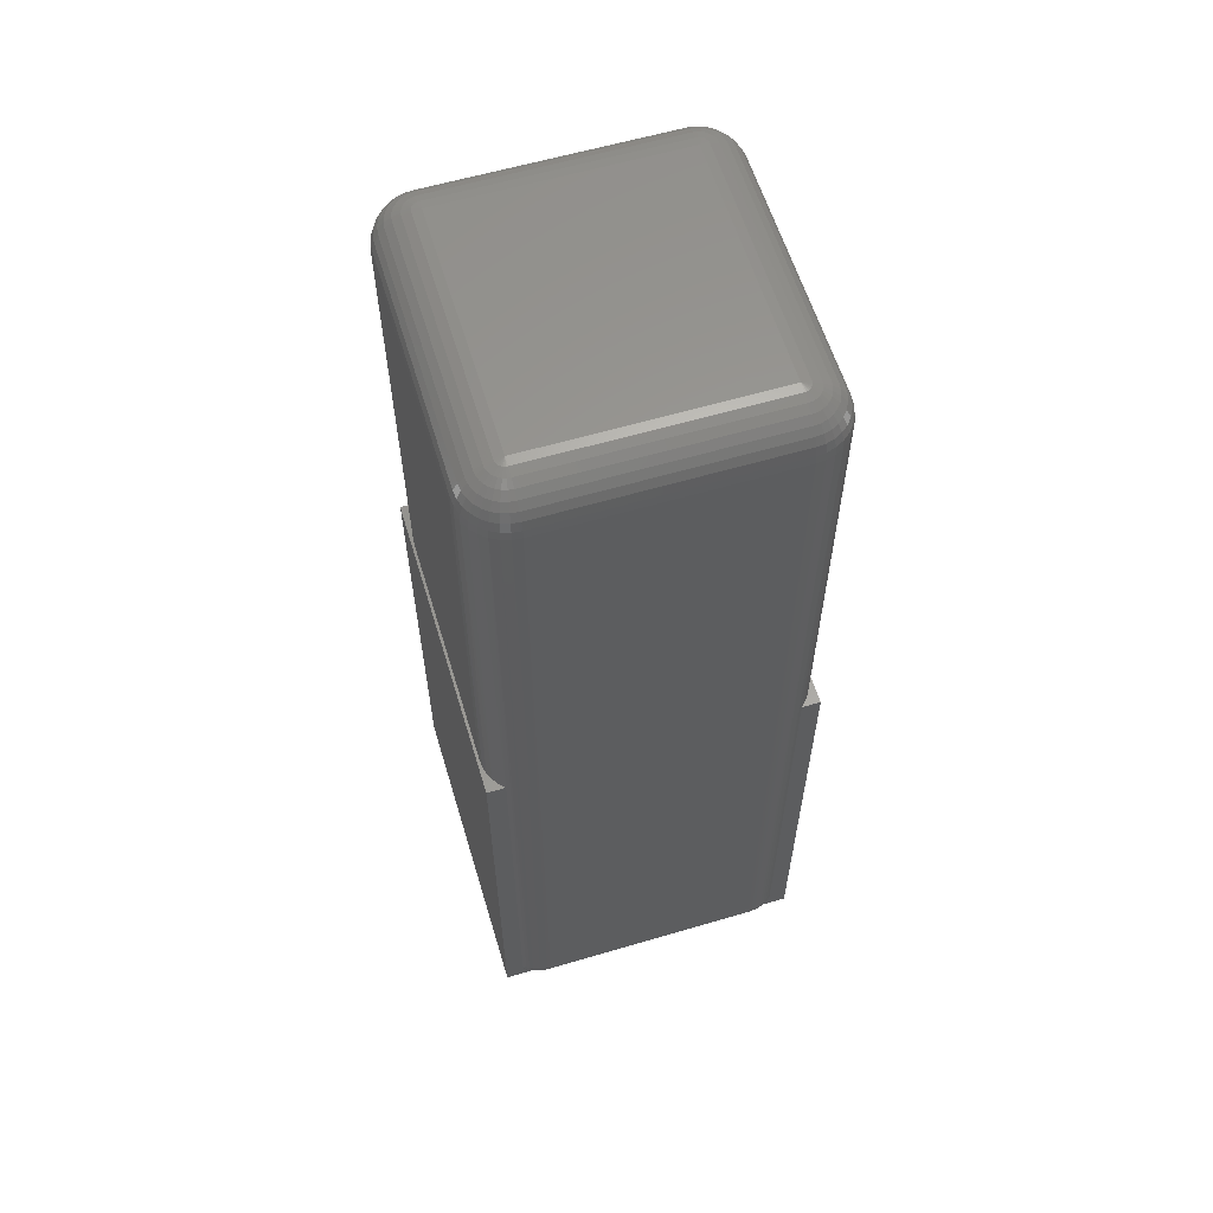
<metadata>
{"format":"stl","ext":"stl","renderer":"f3d","projection":"perspective","resolution":1024,"background":"white","views":[{"elev":60.0,"azim":163.2,"up":"+Z"}]}
</metadata>
<code>
# stl→obj: 393 verts, 782 faces
v -0.2422 0.1328 0
v -0.01562 0.1328 0
v -0.01562 0.1328 0.3359
v -0.04877 0.1328 0.3359
v -0.209 0.1328 0.3359
v -0.2422 0.1328 0.3359
v -0.2422 0.3594 0
v -0.01562 0.3594 0
v -0.2422 0.3594 0.3359
v -0.2291 0.3594 0.3359
v -0.2292 0.3594 0.01562
v -0.2289 0.3594 0.01135
v -0.2286 0.3594 0.009289
v -0.228 0.3594 0.007356
v -0.2267 0.3594 0.005237
v -0.2245 0.3594 0.003671
v -0.222 0.3594 0.002886
v -0.2196 0.3594 0.002542
v -0.2164 0.3594 0.00239
v -0.04149 0.3594 0.002414
v -0.03821 0.3594 0.002537
v -0.03585 0.3594 0.002881
v -0.03331 0.3594 0.003666
v -0.0311 0.3594 0.005233
v -0.0298 0.3594 0.007355
v -0.02921 0.3594 0.009288
v -0.02887 0.3594 0.01135
v -0.02866 0.3594 0.01562
v -0.02867 0.3594 0.3359
v -0.01562 0.3594 0.3359
v -0.2403 0.1646 0.3359
v -0.2403 0.3354 0.3359
v -0.2398 0.3409 0.3359
v -0.2384 0.3461 0.3359
v -0.2361 0.3511 0.3359
v -0.233 0.3555 0.3359
v -0.2151 0.1339 0.3359
v -0.221 0.1357 0.3359
v -0.2264 0.1386 0.3359
v -0.2311 0.1425 0.3359
v -0.235 0.1472 0.3359
v -0.2379 0.1526 0.3359
v -0.2397 0.1585 0.3359
v -0.02482 0.3555 0.3359
v -0.0217 0.3511 0.3359
v -0.0194 0.3461 0.3359
v -0.01799 0.3409 0.3359
v -0.01752 0.3354 0.3359
v -0.01752 0.1646 0.3359
v -0.01812 0.1585 0.3359
v -0.0199 0.1526 0.3359
v -0.02278 0.1472 0.3359
v -0.02667 0.1425 0.3359
v -0.0314 0.1386 0.3359
v -0.03681 0.1357 0.3359
v -0.04267 0.1339 0.3359
v -0.03189 0.3607 0.007612
v -0.03468 0.3623 0.008226
v -0.03919 0.3643 0.009482
v -0.04338 0.3613 0.00382
v -0.04514 0.3631 0.005619
v -0.04234 0.3654 0.01054
v -0.04613 0.3641 0.006933
v -0.04401 0.3658 0.01115
v -0.047 0.3649 0.008399
v -0.04611 0.3662 0.012
v -0.04769 0.3656 0.009915
v -0.04721 0.3664 0.01247
v -0.04823 0.3662 0.01155
v -0.04858 0.3665 0.01321
v -0.03081 0.361 0.01562
v -0.03311 0.3625 0.01562
v -0.03553 0.3638 0.01562
v -0.03805 0.3648 0.01562
v -0.04065 0.3656 0.01562
v -0.04332 0.3662 0.01562
v -0.04603 0.3666 0.01562
v -0.04876 0.3667 0.01562
v -0.2144 0.3613 0.00382
v -0.2127 0.3631 0.005619
v -0.209 0.3667 0.01562
v -0.2092 0.3665 0.01321
v -0.2096 0.3662 0.01155
v -0.2101 0.3656 0.009915
v -0.2108 0.3649 0.008399
v -0.2117 0.3641 0.006933
v -0.2106 0.3664 0.01248
v -0.2118 0.3666 0.01562
v -0.2185 0.3643 0.009508
v -0.2117 0.3662 0.01201
v -0.2138 0.3658 0.01117
v -0.2154 0.3654 0.01056
v -0.223 0.3624 0.008263
v -0.2257 0.3609 0.007648
v -0.2271 0.36 0.007411
v -0.2145 0.3662 0.01562
v -0.2172 0.3656 0.01562
v -0.2198 0.3648 0.01562
v -0.2223 0.3638 0.01562
v -0.2247 0.3625 0.01562
v -0.227 0.361 0.01562
v -0.04877 0.3667 0.6406
v -0.02667 0.3575 0.6406
v -0.02278 0.3528 0.6406
v -0.0199 0.3474 0.6406
v -0.01812 0.3415 0.6406
v -0.04267 0.3661 0.6406
v -0.03681 0.3643 0.6406
v -0.0314 0.3614 0.6406
v -0.01752 0.3354 0.6406
v -0.01752 0.1646 0.6406
v -0.01812 0.1585 0.6406
v -0.0199 0.1526 0.6406
v -0.02278 0.1472 0.6406
v -0.02667 0.1425 0.6406
v -0.0314 0.1386 0.6406
v -0.03681 0.1357 0.6406
v -0.04267 0.1339 0.6406
v -0.04877 0.1333 0.6406
v -0.209 0.3667 0.6406
v -0.2151 0.3661 0.6406
v -0.2311 0.3575 0.6406
v -0.2379 0.3474 0.6406
v -0.235 0.3528 0.6406
v -0.221 0.3643 0.6406
v -0.2264 0.3614 0.6406
v -0.2403 0.3354 0.6406
v -0.2397 0.3415 0.6406
v -0.209 0.1333 0.6406
v -0.2403 0.1646 0.6406
v -0.2151 0.1339 0.6406
v -0.221 0.1357 0.6406
v -0.2264 0.1386 0.6406
v -0.2311 0.1425 0.6406
v -0.235 0.1472 0.6406
v -0.2379 0.1526 0.6406
v -0.2397 0.1585 0.6406
v -0.209 0.1646 0.6719
v -0.04877 0.1646 0.6719
v -0.209 0.3354 0.6719
v -0.04877 0.3354 0.6719
v -0.2151 0.1646 0.6713
v -0.215 0.1634 0.6713
v -0.2147 0.1622 0.6713
v -0.2141 0.1612 0.6713
v -0.2134 0.1602 0.6713
v -0.2124 0.1595 0.6713
v -0.2114 0.1589 0.6713
v -0.2102 0.1586 0.6713
v -0.209 0.1585 0.6713
v -0.209 0.1526 0.6695
v -0.2114 0.1528 0.6695
v -0.209 0.1472 0.6666
v -0.2124 0.1475 0.6666
v -0.209 0.1425 0.6627
v -0.2134 0.1429 0.6627
v -0.209 0.1386 0.658
v -0.2141 0.1391 0.658
v -0.209 0.1357 0.6526
v -0.2147 0.1362 0.6526
v -0.209 0.1339 0.6467
v -0.215 0.1345 0.6467
v -0.2208 0.1622 0.6695
v -0.221 0.1646 0.6695
v -0.2261 0.1612 0.6666
v -0.2264 0.1646 0.6666
v -0.2307 0.1602 0.6627
v -0.2311 0.1646 0.6627
v -0.2345 0.1595 0.658
v -0.235 0.1646 0.658
v -0.2374 0.1589 0.6526
v -0.2379 0.1646 0.6526
v -0.2391 0.1586 0.6467
v -0.2397 0.1646 0.6467
v -0.2201 0.16 0.6695
v -0.2251 0.1579 0.6666
v -0.2295 0.1561 0.6627
v -0.2331 0.1546 0.658
v -0.2357 0.1535 0.6526
v -0.2374 0.1528 0.6467
v -0.219 0.1579 0.6695
v -0.2235 0.1549 0.6666
v -0.2274 0.1523 0.6627
v -0.2307 0.1501 0.658
v -0.2331 0.1485 0.6526
v -0.2345 0.1475 0.6467
v -0.2175 0.1561 0.6695
v -0.2213 0.1523 0.6666
v -0.2247 0.1489 0.6627
v -0.2274 0.1462 0.658
v -0.2295 0.1441 0.6526
v -0.2307 0.1429 0.6467
v -0.2157 0.1546 0.6695
v -0.2187 0.1501 0.6666
v -0.2213 0.1462 0.6627
v -0.2235 0.143 0.658
v -0.2251 0.1406 0.6526
v -0.2261 0.1391 0.6467
v -0.2136 0.1535 0.6695
v -0.2157 0.1485 0.6666
v -0.2175 0.1441 0.6627
v -0.219 0.1406 0.658
v -0.2201 0.1379 0.6526
v -0.2208 0.1362 0.6467
v -0.2397 0.3354 0.6467
v -0.2379 0.3354 0.6526
v -0.235 0.3354 0.658
v -0.2311 0.3354 0.6627
v -0.2264 0.3354 0.6666
v -0.221 0.3354 0.6695
v -0.2151 0.3354 0.6713
v -0.209 0.3415 0.6713
v -0.2102 0.3414 0.6713
v -0.2114 0.3411 0.6713
v -0.2124 0.3405 0.6713
v -0.2134 0.3398 0.6713
v -0.2141 0.3388 0.6713
v -0.2147 0.3378 0.6713
v -0.215 0.3366 0.6713
v -0.2208 0.3378 0.6695
v -0.2261 0.3388 0.6666
v -0.2307 0.3398 0.6627
v -0.2345 0.3405 0.658
v -0.2374 0.3411 0.6526
v -0.2391 0.3414 0.6467
v -0.2114 0.3472 0.6695
v -0.209 0.3474 0.6695
v -0.2124 0.3525 0.6666
v -0.209 0.3528 0.6666
v -0.2134 0.3571 0.6627
v -0.209 0.3575 0.6627
v -0.2141 0.3609 0.658
v -0.209 0.3614 0.658
v -0.2147 0.3638 0.6526
v -0.209 0.3643 0.6526
v -0.215 0.3655 0.6467
v -0.209 0.3661 0.6467
v -0.2136 0.3465 0.6695
v -0.2157 0.3515 0.6666
v -0.2175 0.3559 0.6627
v -0.219 0.3594 0.658
v -0.2201 0.3621 0.6526
v -0.2208 0.3638 0.6467
v -0.2157 0.3454 0.6695
v -0.2187 0.3499 0.6666
v -0.2213 0.3538 0.6627
v -0.2235 0.357 0.658
v -0.2251 0.3594 0.6526
v -0.2261 0.3609 0.6467
v -0.2175 0.3439 0.6695
v -0.2213 0.3477 0.6666
v -0.2247 0.3511 0.6627
v -0.2274 0.3538 0.658
v -0.2295 0.3559 0.6526
v -0.2307 0.3571 0.6467
v -0.219 0.3421 0.6695
v -0.2235 0.3451 0.6666
v -0.2274 0.3477 0.6627
v -0.2307 0.3499 0.658
v -0.2331 0.3515 0.6526
v -0.2345 0.3525 0.6467
v -0.2201 0.34 0.6695
v -0.2251 0.3421 0.6666
v -0.2295 0.3439 0.6627
v -0.2331 0.3454 0.658
v -0.2357 0.3465 0.6526
v -0.2374 0.3472 0.6467
v -0.04877 0.3661 0.6467
v -0.04877 0.3643 0.6526
v -0.04877 0.3614 0.658
v -0.04877 0.3575 0.6627
v -0.04877 0.3528 0.6666
v -0.04877 0.3474 0.6695
v -0.04877 0.3415 0.6713
v -0.04267 0.3354 0.6713
v -0.04279 0.3366 0.6713
v -0.04313 0.3378 0.6713
v -0.0437 0.3388 0.6713
v -0.04446 0.3398 0.6713
v -0.04538 0.3405 0.6713
v -0.04643 0.3411 0.6713
v -0.04758 0.3414 0.6713
v -0.04643 0.3472 0.6695
v -0.04538 0.3525 0.6666
v -0.04446 0.3571 0.6627
v -0.0437 0.3609 0.658
v -0.04313 0.3638 0.6526
v -0.04279 0.3655 0.6467
v -0.03704 0.3378 0.6695
v -0.03681 0.3354 0.6695
v -0.03174 0.3388 0.6666
v -0.0314 0.3354 0.6666
v -0.02709 0.3398 0.6627
v -0.02667 0.3354 0.6627
v -0.02328 0.3405 0.658
v -0.02278 0.3354 0.658
v -0.02045 0.3411 0.6526
v -0.0199 0.3354 0.6526
v -0.01871 0.3414 0.6467
v -0.01812 0.3354 0.6467
v -0.03772 0.34 0.6695
v -0.03273 0.3421 0.6666
v -0.02835 0.3439 0.6627
v -0.02476 0.3454 0.658
v -0.02209 0.3465 0.6526
v -0.02045 0.3472 0.6467
v -0.03882 0.3421 0.6695
v -0.03433 0.3451 0.6666
v -0.03039 0.3477 0.6627
v -0.02716 0.3499 0.658
v -0.02476 0.3515 0.6526
v -0.02328 0.3525 0.6467
v -0.04031 0.3439 0.6695
v -0.03649 0.3477 0.6666
v -0.03314 0.3511 0.6627
v -0.03039 0.3538 0.658
v -0.02835 0.3559 0.6526
v -0.02709 0.3571 0.6467
v -0.04212 0.3454 0.6695
v -0.03912 0.3499 0.6666
v -0.03649 0.3538 0.6627
v -0.03433 0.357 0.658
v -0.03273 0.3594 0.6526
v -0.03174 0.3609 0.6467
v -0.04419 0.3465 0.6695
v -0.04212 0.3515 0.6666
v -0.04031 0.3559 0.6627
v -0.03882 0.3594 0.658
v -0.03772 0.3621 0.6526
v -0.03704 0.3638 0.6467
v -0.01812 0.1646 0.6467
v -0.0199 0.1646 0.6526
v -0.02278 0.1646 0.658
v -0.02667 0.1646 0.6627
v -0.0314 0.1646 0.6666
v -0.03681 0.1646 0.6695
v -0.04267 0.1646 0.6713
v -0.04877 0.1585 0.6713
v -0.04758 0.1586 0.6713
v -0.04643 0.1589 0.6713
v -0.04538 0.1595 0.6713
v -0.04446 0.1602 0.6713
v -0.0437 0.1612 0.6713
v -0.04313 0.1622 0.6713
v -0.04279 0.1634 0.6713
v -0.03704 0.1622 0.6695
v -0.03174 0.1612 0.6666
v -0.02709 0.1602 0.6627
v -0.02328 0.1595 0.658
v -0.02045 0.1589 0.6526
v -0.01871 0.1586 0.6467
v -0.04643 0.1528 0.6695
v -0.04877 0.1526 0.6695
v -0.04538 0.1475 0.6666
v -0.04877 0.1472 0.6666
v -0.04446 0.1429 0.6627
v -0.04877 0.1425 0.6627
v -0.0437 0.1391 0.658
v -0.04877 0.1386 0.658
v -0.04313 0.1362 0.6526
v -0.04877 0.1357 0.6526
v -0.04279 0.1345 0.6467
v -0.04877 0.1339 0.6467
v -0.04419 0.1535 0.6695
v -0.04212 0.1485 0.6666
v -0.04031 0.1441 0.6627
v -0.03882 0.1406 0.658
v -0.03772 0.1379 0.6526
v -0.03704 0.1362 0.6467
v -0.04212 0.1546 0.6695
v -0.03912 0.1501 0.6666
v -0.03649 0.1462 0.6627
v -0.03433 0.143 0.658
v -0.03273 0.1406 0.6526
v -0.03174 0.1391 0.6467
v -0.04031 0.1561 0.6695
v -0.03649 0.1523 0.6666
v -0.03314 0.1489 0.6627
v -0.03039 0.1462 0.658
v -0.02835 0.1441 0.6526
v -0.02709 0.1429 0.6467
v -0.03882 0.1579 0.6695
v -0.03433 0.1549 0.6666
v -0.03039 0.1523 0.6627
v -0.02716 0.1501 0.658
v -0.02476 0.1485 0.6526
v -0.02328 0.1475 0.6467
v -0.03772 0.16 0.6695
v -0.03273 0.1579 0.6666
v -0.02835 0.1561 0.6627
v -0.02476 0.1546 0.658
v -0.02209 0.1535 0.6526
v -0.02045 0.1528 0.6467
f 1 2 3
f 1 3 4
f 1 4 5
f 1 5 6
f 1 7 2
f 2 7 8
f 7 9 10
f 7 10 11
f 7 11 12
f 7 12 13
f 7 13 14
f 7 14 15
f 7 15 16
f 7 16 17
f 7 17 18
f 7 18 19
f 7 19 20
f 7 20 8
f 8 20 21
f 8 21 22
f 8 22 23
f 8 23 24
f 8 24 25
f 8 25 26
f 8 26 27
f 8 27 28
f 8 28 29
f 8 29 30
f 9 6 31
f 9 31 32
f 9 32 33
f 9 33 34
f 9 34 35
f 9 35 36
f 9 36 10
f 6 5 37
f 6 37 38
f 6 38 39
f 6 39 40
f 6 40 41
f 6 41 42
f 6 42 43
f 6 43 31
f 30 29 44
f 30 44 45
f 30 45 46
f 30 46 47
f 30 47 48
f 30 48 49
f 3 30 49
f 3 49 50
f 3 50 51
f 3 51 52
f 3 52 53
f 3 53 54
f 3 54 55
f 3 55 56
f 3 56 4
f 57 25 24
f 57 24 23
f 57 23 22
f 57 22 58
f 58 22 21
f 59 60 61
f 59 61 62
f 62 61 63
f 62 63 64
f 64 63 65
f 64 65 66
f 66 65 67
f 66 67 68
f 68 67 69
f 68 69 70
f 27 26 71
f 28 27 71
f 71 26 25
f 25 57 71
f 72 71 57
f 57 58 72
f 73 72 58
f 58 59 73
f 73 59 74
f 75 74 59
f 59 62 75
f 76 75 62
f 76 62 64
f 76 64 66
f 76 66 77
f 77 66 68
f 77 68 70
f 78 77 70
f 20 60 59
f 20 59 58
f 20 58 21
f 20 79 60
f 20 19 79
f 60 79 80
f 81 78 82
f 82 78 70
f 82 70 83
f 83 70 69
f 83 69 84
f 84 69 67
f 84 67 85
f 85 67 65
f 85 65 86
f 86 65 63
f 86 63 80
f 80 63 61
f 80 61 60
f 81 87 88
f 81 82 87
f 19 89 79
f 19 18 89
f 82 83 84
f 82 84 87
f 87 84 85
f 87 85 90
f 90 85 86
f 90 86 91
f 91 86 80
f 91 80 92
f 92 80 79
f 92 79 89
f 89 18 93
f 93 18 17
f 93 17 16
f 93 16 94
f 94 16 15
f 94 15 95
f 95 15 14
f 88 87 90
f 88 90 91
f 88 91 96
f 96 91 92
f 96 92 97
f 97 92 89
f 97 89 98
f 98 89 93
f 99 98 93
f 99 93 100
f 100 93 94
f 101 100 94
f 101 94 95
f 101 95 14
f 101 14 13
f 101 13 12
f 101 12 11
f 102 77 78
f 29 103 44
f 103 104 44
f 44 104 45
f 45 104 105
f 45 105 46
f 46 105 106
f 107 108 74
f 107 74 75
f 107 75 76
f 107 76 77
f 107 77 102
f 108 109 72
f 108 72 73
f 108 73 74
f 109 103 29
f 109 29 28
f 109 28 71
f 109 71 72
f 110 48 106
f 106 48 47
f 106 47 46
f 49 48 111
f 111 48 110
f 49 111 50
f 50 111 112
f 50 112 51
f 51 112 113
f 51 113 52
f 52 113 114
f 52 114 53
f 53 114 115
f 53 115 54
f 54 115 116
f 54 116 55
f 55 116 117
f 55 117 56
f 56 117 118
f 56 118 4
f 4 118 119
f 120 88 121
f 120 81 88
f 10 36 122
f 123 124 35
f 36 35 124
f 124 122 36
f 99 125 98
f 97 98 125
f 125 121 97
f 97 121 96
f 88 96 121
f 126 125 99
f 126 99 100
f 126 100 101
f 126 101 11
f 126 11 10
f 126 10 122
f 32 127 33
f 33 127 128
f 33 128 34
f 34 128 123
f 34 123 35
f 5 4 129
f 129 4 119
f 32 31 127
f 127 31 130
f 5 129 37
f 37 129 131
f 37 131 38
f 38 131 132
f 38 132 39
f 39 132 133
f 39 133 40
f 40 133 134
f 40 134 41
f 41 134 135
f 41 135 42
f 42 135 136
f 42 136 43
f 43 136 137
f 43 137 31
f 31 137 130
f 7 1 9
f 9 1 6
f 2 8 3
f 3 8 30
f 138 139 140
f 140 139 141
f 78 81 102
f 102 81 120
f 138 142 143
f 138 143 144
f 138 144 145
f 138 145 146
f 138 146 147
f 138 147 148
f 138 148 149
f 138 149 150
f 150 149 151
f 151 149 152
f 151 152 153
f 153 152 154
f 153 154 155
f 155 154 156
f 155 156 157
f 157 156 158
f 157 158 159
f 159 158 160
f 159 160 161
f 161 160 162
f 161 162 129
f 129 162 131
f 143 142 163
f 163 142 164
f 163 164 165
f 165 164 166
f 165 166 167
f 167 166 168
f 167 168 169
f 169 168 170
f 169 170 171
f 171 170 172
f 171 172 173
f 173 172 174
f 173 174 137
f 137 174 130
f 144 143 175
f 175 143 163
f 175 163 176
f 176 163 165
f 176 165 177
f 177 165 167
f 177 167 178
f 178 167 169
f 178 169 179
f 179 169 171
f 179 171 180
f 180 171 173
f 180 173 136
f 136 173 137
f 145 144 181
f 181 144 175
f 181 175 182
f 182 175 176
f 182 176 183
f 183 176 177
f 183 177 184
f 184 177 178
f 184 178 185
f 185 178 179
f 185 179 186
f 186 179 180
f 186 180 135
f 135 180 136
f 146 145 187
f 187 145 181
f 187 181 188
f 188 181 182
f 188 182 189
f 189 182 183
f 189 183 190
f 190 183 184
f 190 184 191
f 191 184 185
f 191 185 192
f 192 185 186
f 192 186 134
f 134 186 135
f 147 146 193
f 193 146 187
f 193 187 194
f 194 187 188
f 194 188 195
f 195 188 189
f 195 189 196
f 196 189 190
f 196 190 197
f 197 190 191
f 197 191 198
f 198 191 192
f 198 192 133
f 133 192 134
f 148 147 199
f 199 147 193
f 199 193 200
f 200 193 194
f 200 194 201
f 201 194 195
f 201 195 202
f 202 195 196
f 202 196 203
f 203 196 197
f 203 197 204
f 204 197 198
f 204 198 132
f 132 198 133
f 149 148 152
f 152 148 199
f 152 199 154
f 154 199 200
f 154 200 156
f 156 200 201
f 156 201 158
f 158 201 202
f 158 202 160
f 160 202 203
f 160 203 162
f 162 203 204
f 162 204 131
f 131 204 132
f 127 130 205
f 205 130 174
f 205 174 206
f 206 174 172
f 206 172 207
f 207 172 170
f 207 170 208
f 208 170 168
f 208 168 209
f 209 168 166
f 209 166 210
f 210 166 164
f 210 164 211
f 211 164 142
f 211 142 140
f 140 142 138
f 140 212 213
f 140 213 214
f 140 214 215
f 140 215 216
f 140 216 217
f 140 217 218
f 140 218 219
f 140 219 211
f 211 219 210
f 210 219 220
f 210 220 209
f 209 220 221
f 209 221 208
f 208 221 222
f 208 222 207
f 207 222 223
f 207 223 206
f 206 223 224
f 206 224 205
f 205 224 225
f 205 225 127
f 127 225 128
f 213 212 226
f 226 212 227
f 226 227 228
f 228 227 229
f 228 229 230
f 230 229 231
f 230 231 232
f 232 231 233
f 232 233 234
f 234 233 235
f 234 235 236
f 236 235 237
f 236 237 121
f 121 237 120
f 214 213 238
f 238 213 226
f 238 226 239
f 239 226 228
f 239 228 240
f 240 228 230
f 240 230 241
f 241 230 232
f 241 232 242
f 242 232 234
f 242 234 243
f 243 234 236
f 243 236 125
f 125 236 121
f 215 214 244
f 244 214 238
f 244 238 245
f 245 238 239
f 245 239 246
f 246 239 240
f 246 240 247
f 247 240 241
f 247 241 248
f 248 241 242
f 248 242 249
f 249 242 243
f 249 243 126
f 126 243 125
f 216 215 250
f 250 215 244
f 250 244 251
f 251 244 245
f 251 245 252
f 252 245 246
f 252 246 253
f 253 246 247
f 253 247 254
f 254 247 248
f 254 248 255
f 255 248 249
f 255 249 122
f 122 249 126
f 217 216 256
f 256 216 250
f 256 250 257
f 257 250 251
f 257 251 258
f 258 251 252
f 258 252 259
f 259 252 253
f 259 253 260
f 260 253 254
f 260 254 261
f 261 254 255
f 261 255 124
f 124 255 122
f 218 217 262
f 262 217 256
f 262 256 263
f 263 256 257
f 263 257 264
f 264 257 258
f 264 258 265
f 265 258 259
f 265 259 266
f 266 259 260
f 266 260 267
f 267 260 261
f 267 261 123
f 123 261 124
f 219 218 220
f 220 218 262
f 220 262 221
f 221 262 263
f 221 263 222
f 222 263 264
f 222 264 223
f 223 264 265
f 223 265 224
f 224 265 266
f 224 266 225
f 225 266 267
f 225 267 128
f 128 267 123
f 102 120 268
f 268 120 237
f 268 237 269
f 269 237 235
f 269 235 270
f 270 235 233
f 270 233 271
f 271 233 231
f 271 231 272
f 272 231 229
f 272 229 273
f 273 229 227
f 273 227 274
f 274 227 212
f 274 212 141
f 141 212 140
f 141 275 276
f 141 276 277
f 141 277 278
f 141 278 279
f 141 279 280
f 141 280 281
f 141 281 282
f 141 282 274
f 274 282 273
f 273 282 283
f 273 283 272
f 272 283 284
f 272 284 271
f 271 284 285
f 271 285 270
f 270 285 286
f 270 286 269
f 269 286 287
f 269 287 268
f 268 287 288
f 268 288 102
f 102 288 107
f 276 275 289
f 289 275 290
f 289 290 291
f 291 290 292
f 291 292 293
f 293 292 294
f 293 294 295
f 295 294 296
f 295 296 297
f 297 296 298
f 297 298 299
f 299 298 300
f 299 300 106
f 106 300 110
f 277 276 301
f 301 276 289
f 301 289 302
f 302 289 291
f 302 291 303
f 303 291 293
f 303 293 304
f 304 293 295
f 304 295 305
f 305 295 297
f 305 297 306
f 306 297 299
f 306 299 105
f 105 299 106
f 278 277 307
f 307 277 301
f 307 301 308
f 308 301 302
f 308 302 309
f 309 302 303
f 309 303 310
f 310 303 304
f 310 304 311
f 311 304 305
f 311 305 312
f 312 305 306
f 312 306 104
f 104 306 105
f 279 278 313
f 313 278 307
f 313 307 314
f 314 307 308
f 314 308 315
f 315 308 309
f 315 309 316
f 316 309 310
f 316 310 317
f 317 310 311
f 317 311 318
f 318 311 312
f 318 312 103
f 103 312 104
f 280 279 319
f 319 279 313
f 319 313 320
f 320 313 314
f 320 314 321
f 321 314 315
f 321 315 322
f 322 315 316
f 322 316 323
f 323 316 317
f 323 317 324
f 324 317 318
f 324 318 109
f 109 318 103
f 281 280 325
f 325 280 319
f 325 319 326
f 326 319 320
f 326 320 327
f 327 320 321
f 327 321 328
f 328 321 322
f 328 322 329
f 329 322 323
f 329 323 330
f 330 323 324
f 330 324 108
f 108 324 109
f 282 281 283
f 283 281 325
f 283 325 284
f 284 325 326
f 284 326 285
f 285 326 327
f 285 327 286
f 286 327 328
f 286 328 287
f 287 328 329
f 287 329 288
f 288 329 330
f 288 330 107
f 107 330 108
f 111 110 331
f 331 110 300
f 331 300 332
f 332 300 298
f 332 298 333
f 333 298 296
f 333 296 334
f 334 296 294
f 334 294 335
f 335 294 292
f 335 292 336
f 336 292 290
f 336 290 337
f 337 290 275
f 337 275 139
f 139 275 141
f 139 338 339
f 139 339 340
f 139 340 341
f 139 341 342
f 139 342 343
f 139 343 344
f 139 344 345
f 139 345 337
f 337 345 336
f 336 345 346
f 336 346 335
f 335 346 347
f 335 347 334
f 334 347 348
f 334 348 333
f 333 348 349
f 333 349 332
f 332 349 350
f 332 350 331
f 331 350 351
f 331 351 111
f 111 351 112
f 339 338 352
f 352 338 353
f 352 353 354
f 354 353 355
f 354 355 356
f 356 355 357
f 356 357 358
f 358 357 359
f 358 359 360
f 360 359 361
f 360 361 362
f 362 361 363
f 362 363 118
f 118 363 119
f 340 339 364
f 364 339 352
f 364 352 365
f 365 352 354
f 365 354 366
f 366 354 356
f 366 356 367
f 367 356 358
f 367 358 368
f 368 358 360
f 368 360 369
f 369 360 362
f 369 362 117
f 117 362 118
f 341 340 370
f 370 340 364
f 370 364 371
f 371 364 365
f 371 365 372
f 372 365 366
f 372 366 373
f 373 366 367
f 373 367 374
f 374 367 368
f 374 368 375
f 375 368 369
f 375 369 116
f 116 369 117
f 342 341 376
f 376 341 370
f 376 370 377
f 377 370 371
f 377 371 378
f 378 371 372
f 378 372 379
f 379 372 373
f 379 373 380
f 380 373 374
f 380 374 381
f 381 374 375
f 381 375 115
f 115 375 116
f 343 342 382
f 382 342 376
f 382 376 383
f 383 376 377
f 383 377 384
f 384 377 378
f 384 378 385
f 385 378 379
f 385 379 386
f 386 379 380
f 386 380 387
f 387 380 381
f 387 381 114
f 114 381 115
f 344 343 388
f 388 343 382
f 388 382 389
f 389 382 383
f 389 383 390
f 390 383 384
f 390 384 391
f 391 384 385
f 391 385 392
f 392 385 386
f 392 386 393
f 393 386 387
f 393 387 113
f 113 387 114
f 345 344 346
f 346 344 388
f 346 388 347
f 347 388 389
f 347 389 348
f 348 389 390
f 348 390 349
f 349 390 391
f 349 391 350
f 350 391 392
f 350 392 351
f 351 392 393
f 351 393 112
f 112 393 113
f 129 119 161
f 161 119 363
f 161 363 159
f 159 363 361
f 159 361 157
f 157 361 359
f 157 359 155
f 155 359 357
f 155 357 153
f 153 357 355
f 153 355 151
f 151 355 353
f 151 353 150
f 150 353 338
f 150 338 138
f 138 338 139

</code>
